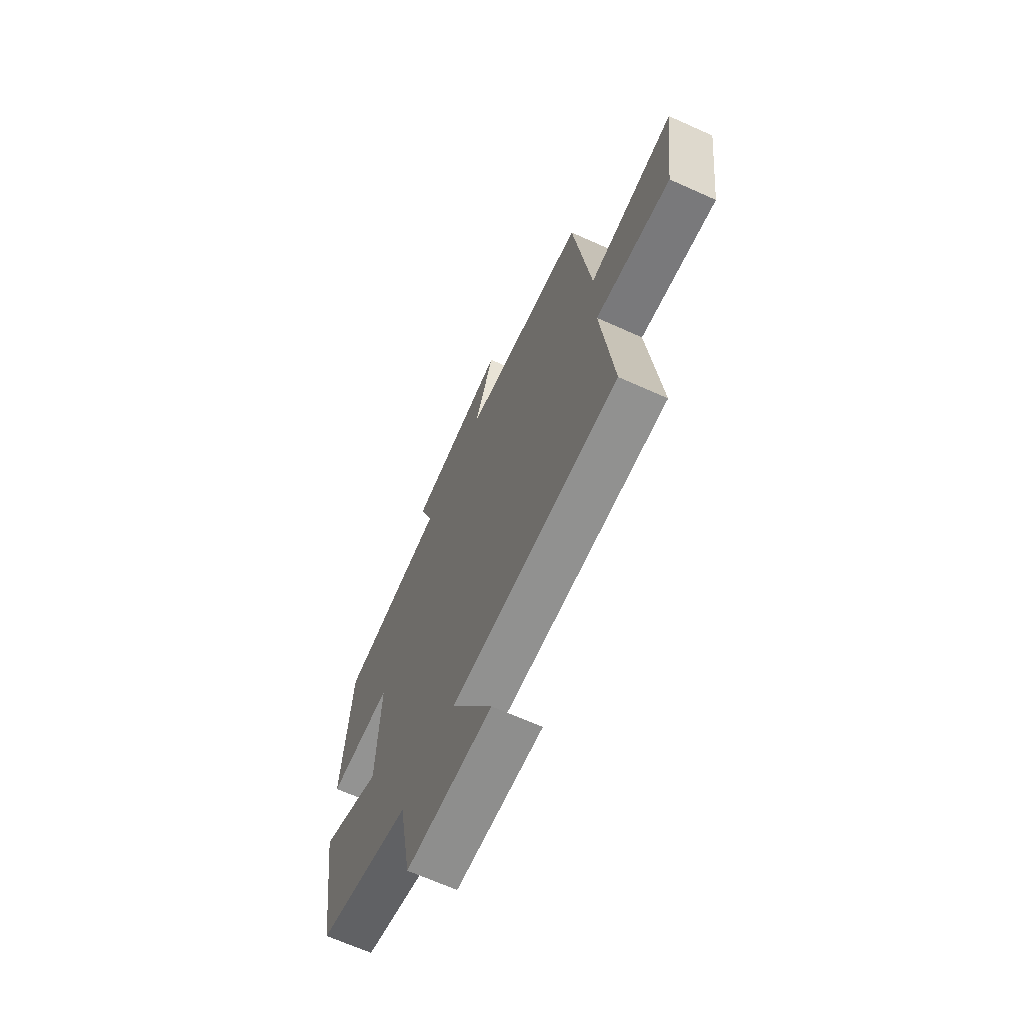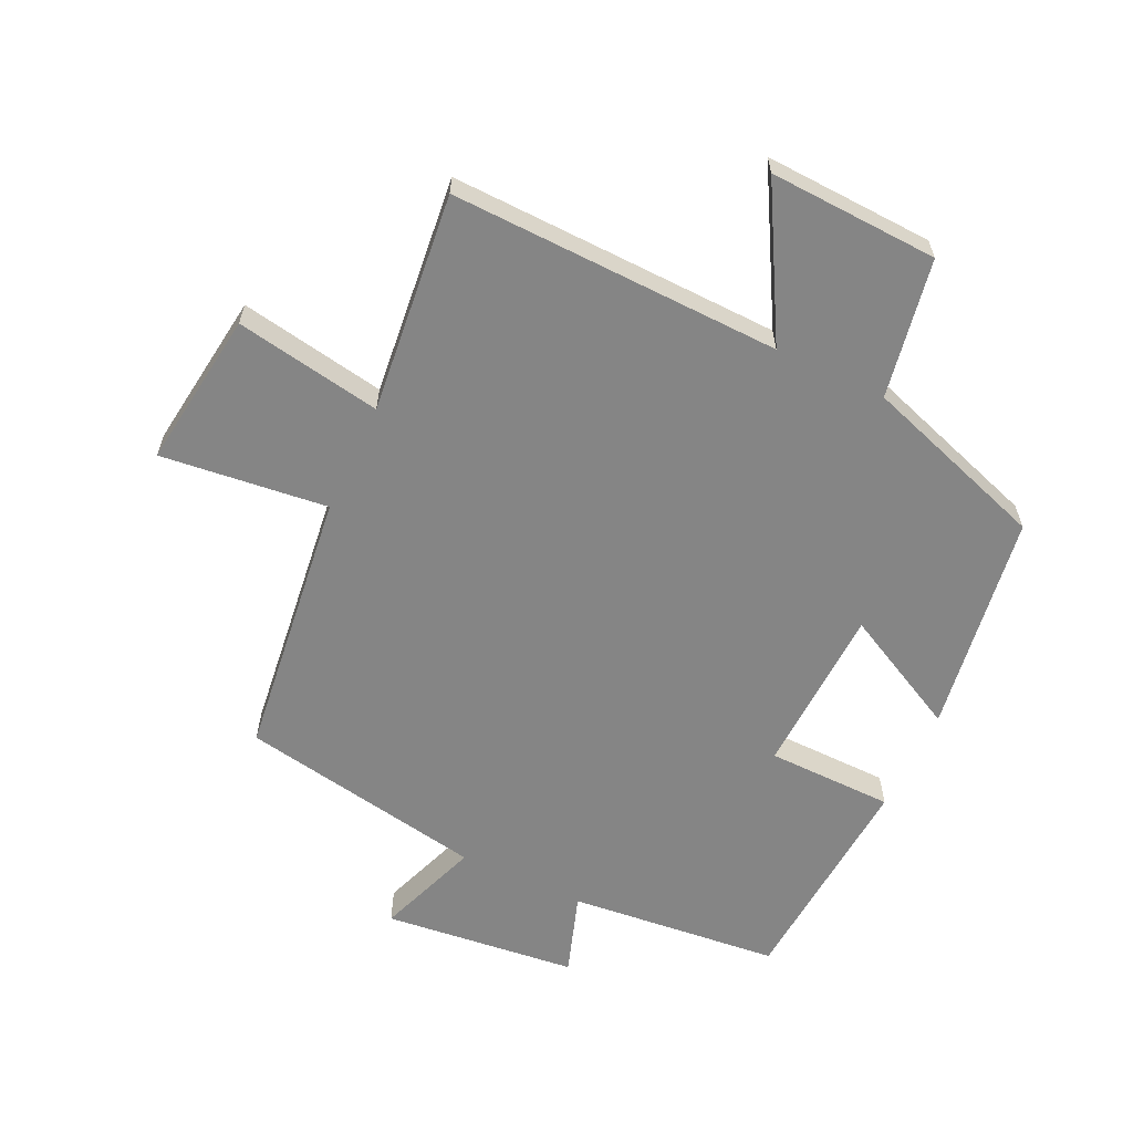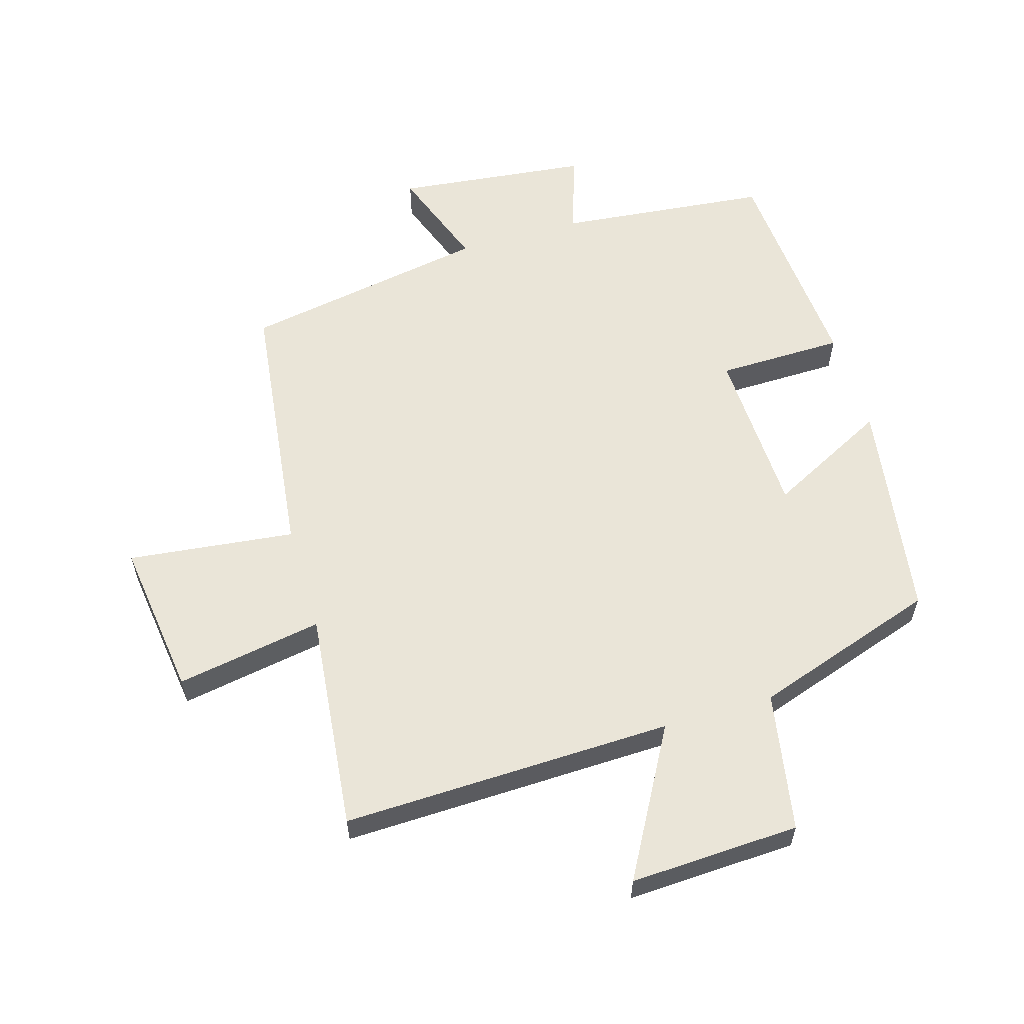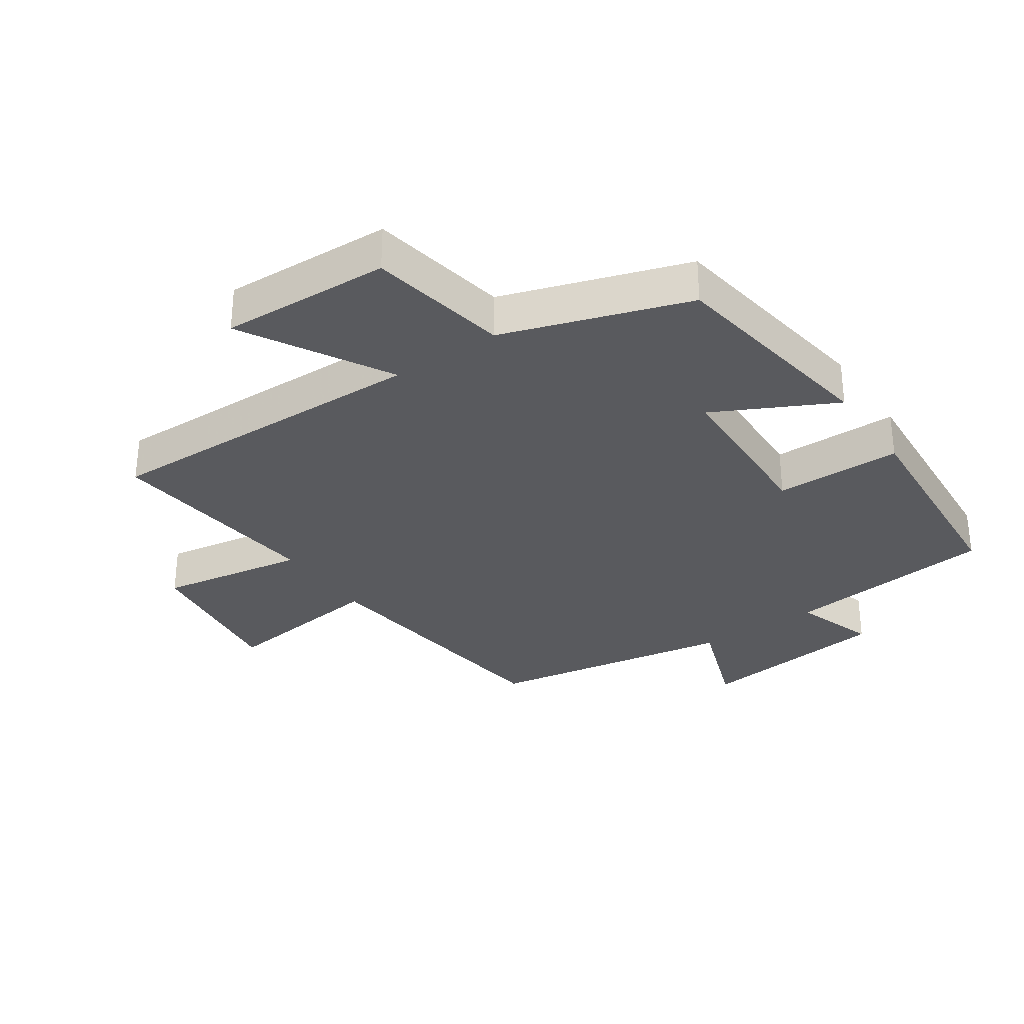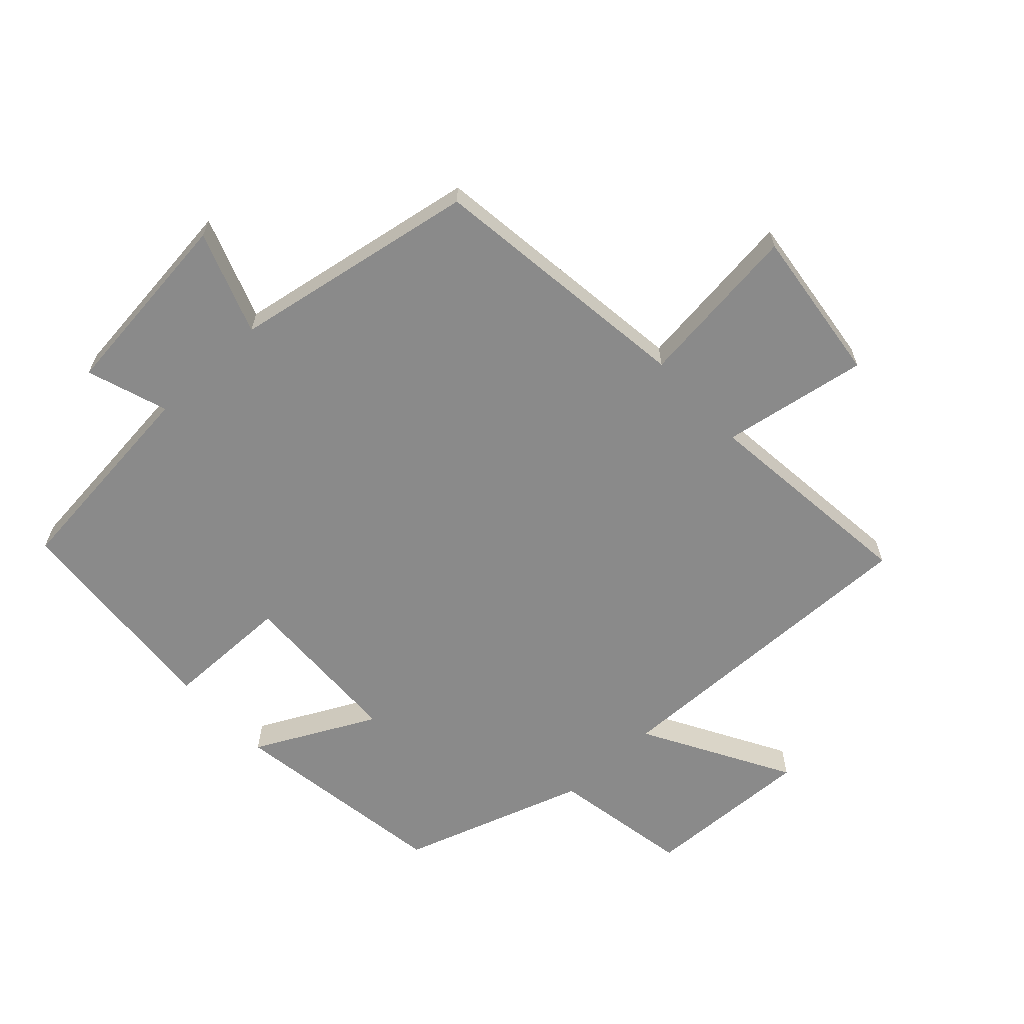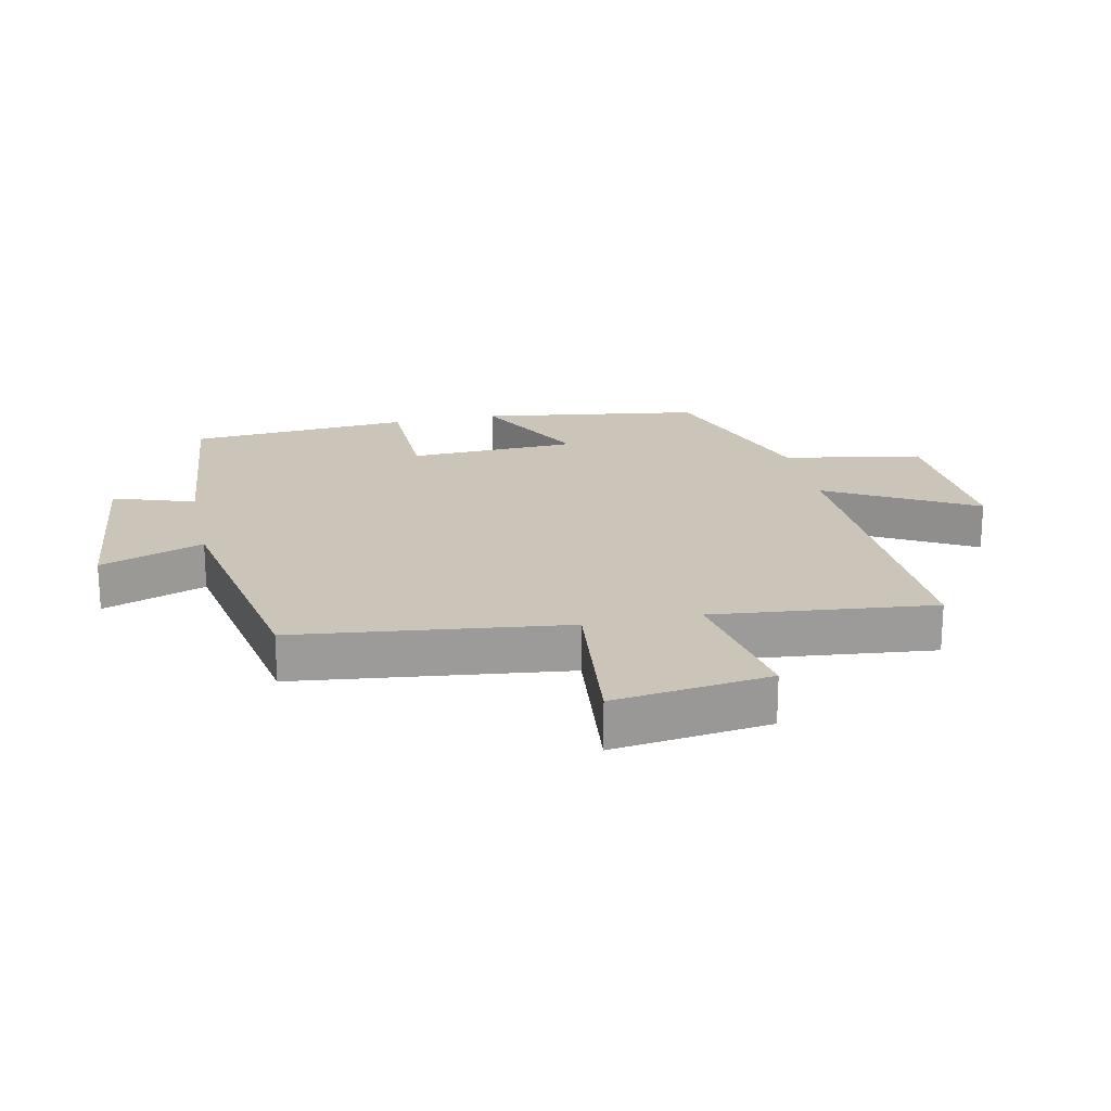
<metadata>
{"format":"obj","ext":"obj","renderer":"f3d","projection":"perspective","resolution":1024,"background":"white","views":[{"elev":-67.4,"azim":65.8,"up":"+Z"},{"elev":-61.7,"azim":154.7,"up":"+Y"},{"elev":58.8,"azim":163.5,"up":"+Y"},{"elev":-31.7,"azim":-145.4,"up":"+Y"},{"elev":-63.5,"azim":43.0,"up":"+Y"},{"elev":20.5,"azim":77.8,"up":"+Y"}]}
</metadata>
<code>
v -0.448 0.07 -0.403
v -0.5 0.07 -0.055
v -0.311 0.07 -0.152
v -0.301 0.07 0.114
v -0.5 0.07 0.117
v -0.474 0.07 0.466
v -0.142 0.07 0.5
v -0.185 0.07 0.628
v 0.119 0.07 0.662
v 0.06 0.07 0.5
v 0.448 0.07 0.431
v 0.5 0.07 0.008
v 0.762 0.07 0.038
v 0.73 0.07 -0.208
v 0.5 0.07 -0.168
v 0.537 0.07 -0.514
v 0.018 0.07 -0.5
v 0.147 0.07 -0.731
v -0.119 0.07 -0.719
v -0.158 0.07 -0.5
v -0.448 0 -0.403
v -0.5 0 -0.055
v -0.311 0 -0.152
v -0.301 0 0.114
v -0.5 0 0.117
v -0.474 0 0.466
v -0.142 0 0.5
v -0.185 0 0.628
v 0.119 0 0.662
v 0.06 0 0.5
v 0.448 0 0.431
v 0.5 0 0.008
v 0.762 0 0.038
v 0.73 0 -0.208
v 0.5 0 -0.168
v 0.537 0 -0.514
v 0.018 0 -0.5
v 0.147 0 -0.731
v -0.119 0 -0.719
v -0.158 0 -0.5
f 17 18 19 20
f 1 2 3
f 20 1 3
f 17 20 3
f 17 3 4
f 16 17 4
f 15 16 4
f 12 13 14 15
f 12 15 4
f 11 12 4
f 10 11 4
f 7 8 9 10
f 6 7 10
f 5 6 10
f 4 5 10
f 40 39 38 37
f 23 22 21
f 23 21 40
f 23 40 37
f 24 23 37
f 24 37 36
f 24 36 35
f 35 34 33 32
f 24 35 32
f 24 32 31
f 24 31 30
f 30 29 28 27
f 30 27 26
f 30 26 25
f 30 25 24
f 1 21 22 2
f 2 22 23 3
f 3 23 24 4
f 4 24 25 5
f 5 25 26 6
f 6 26 27 7
f 7 27 28 8
f 8 28 29 9
f 9 29 30 10
f 10 30 31 11
f 11 31 32 12
f 12 32 33 13
f 13 33 34 14
f 14 34 35 15
f 15 35 36 16
f 16 36 37 17
f 17 37 38 18
f 18 38 39 19
f 19 39 40 20
f 20 40 21 1

</code>
